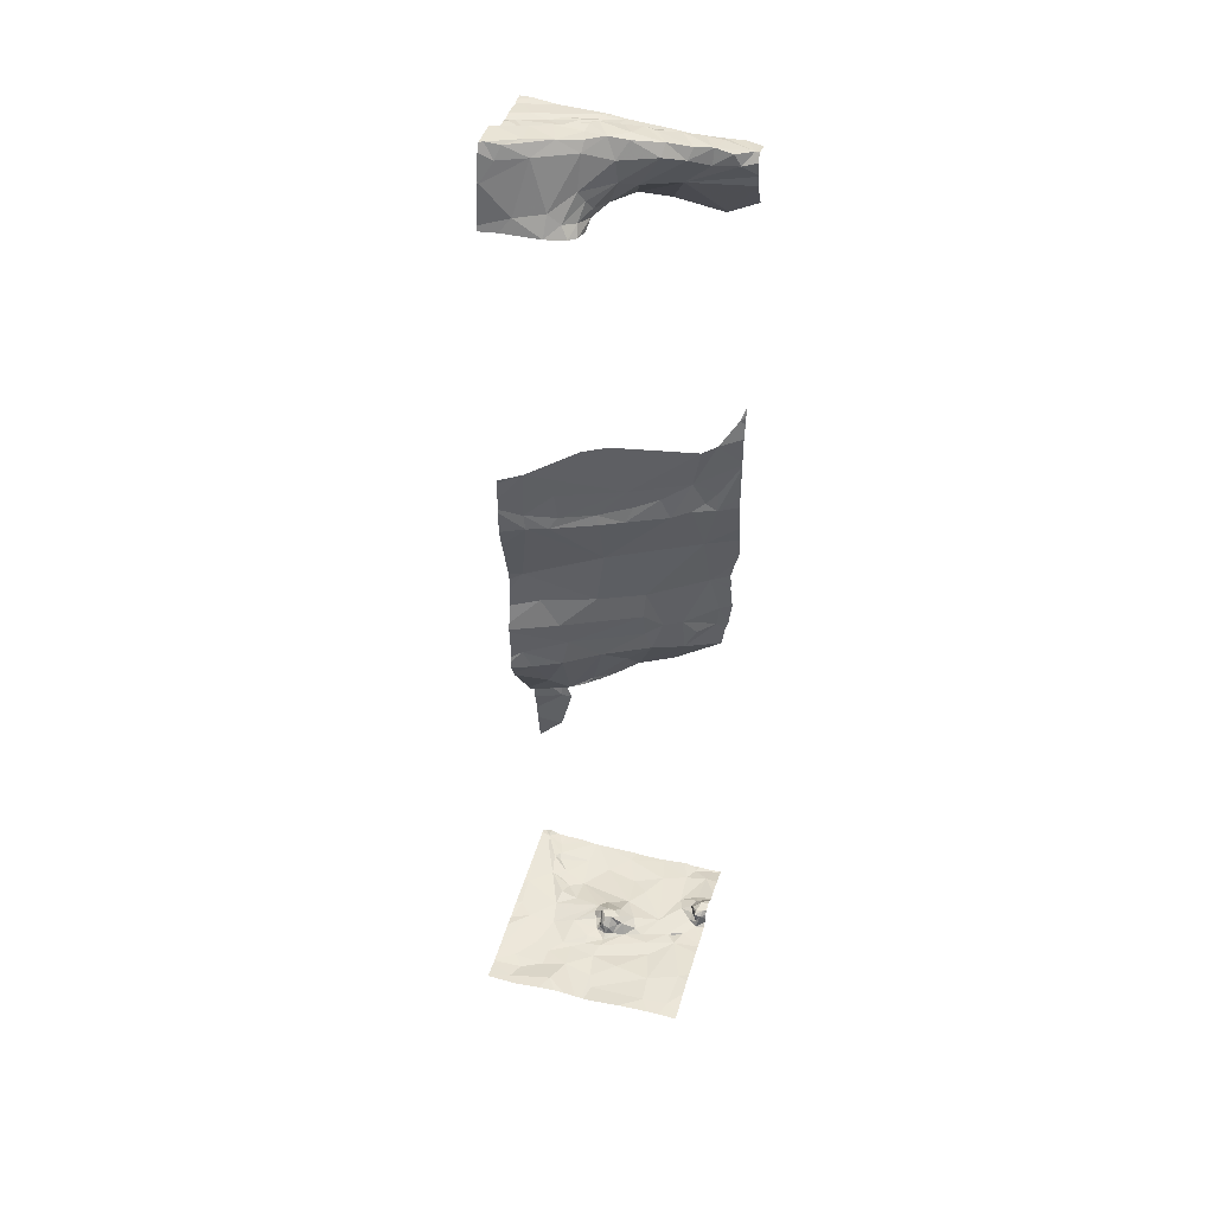
<metadata>
{"format":"obj","ext":"obj","renderer":"f3d","projection":"perspective","resolution":1024,"background":"white","views":[{"elev":43.8,"azim":-74.5,"up":"+Z"}]}
</metadata>
<code>
v -133.2 204.3 483.2
v -133.2 204.3 483.2
v -129.4 204.3 492.2
v -129.5 204.8 491.4
v -129.4 204.3 492.4
v -129.7 204.9 492.4
v -129.6 204.3 494.8
v -131.3 204.3 483.2
v -129.8 204.7 493.3
v -129.6 204.3 494.3
v -129.6 204.3 494.2
v -129.6 204.3 493.1
v -129.6 204.3 494.3
v -129.6 204.4 495.2
v -129.4 204.3 483.2
v -132.5 208.1 483.2
v -132.8 208.1 483.2
v -132.7 208.1 483.2
v -129.4 204.4 483.2
v -129.4 204.3 492
v -129.7 208.1 483.3
v -130.9 208.1 500.7
v -130.5 208.1 500.6
v -133.1 208.1 483.2
v -132.9 204.6 483.2
v -131.7 208.1 483.2
v -132.2 204.5 483.2
v -130.9 208.1 500.9
v -131.9 208.1 483.2
v -130.7 204.3 483.5
v -129.9 208.1 483.3
v -132.8 208.1 483.2
v -130 205.4 499.9
v -130.6 208.1 483.3
v -129.7 204.6 483.2
v -129.4 205.4 489.2
v -130.8 204.3 483.3
v -131.4 204.8 483.2
v -130.2 204.3 483.3
v -129.5 204.6 490.7
v -129.9 204.5 500.2
v -129.7 204.4 500.4
v -130.3 204.3 483.4
v -130.5 208.1 500.6
v -130.3 208.1 500.6
v -131.6 208.1 483.2
v -130.9 208.1 500.7
v -130.7 204.4 483.5
v -131.3 208.1 483.3
v -130.6 208.1 500.6
v -130.6 208.1 500.6
v -130.5 204.5 483.5
v -130.8 204.4 483.4
v -130.9 204.5 483.2
v -129.4 204.4 491.8
v -129.7 204.7 493.7
v -130.2 204.6 483.3
v -129.6 205.2 489.8
v -129.5 204.8 483.2
v -129.7 205 483.2
v -129.4 204.6 490.3
v -129.5 204.3 495.2
v -130.7 204.3 483.5
v -129.7 205.2 490.4
v -129.8 204.9 493.5
v -131.2 204.3 483.2
v -130.6 204.3 483.5
v -129.5 204.9 500.4
v -130.4 204.3 483.4
v -130.5 204.3 483.5
v -129.6 204.8 500.4
v -129.9 204.9 500.5
v -129.9 204.7 500.4
v -129.4 205 500.3
v -130.8 204.6 483.2
v -130.8 204.5 483.3
v -131.1 204.7 483.2
v -130.7 204.5 483.5
v -130.8 204.5 483.5
v -130.6 204.6 483.5
v -130.6 204.6 483.3
v -130.5 204.9 483.2
v -132.4 205.1 483.2
v -130.5 204.7 483.3
v -130.4 204.6 483.3
v -131.2 204.9 483.1
v -130.3 204.9 483.2
v -131.2 205 483.2
v -131.8 205.2 483.2
v -130.9 205.2 483.2
v -130 205 500.2
v -129.8 204.7 494.7
v -129.9 205.1 493.9
v -130 205.1 493.4
v -129.9 205 494.6
v -129.6 205 490.2
v -130.8 204.3 483.2
v -129.6 205.2 500.4
v -130.1 205.2 500.6
v -130.7 204.3 483.4
v -129.6 205.2 500.5
v -130.2 205.3 500.4
v -130.1 205.6 493.7
v -131.5 205.3 483.2
v -132.9 205.1 483.3
v -129.9 208.1 500.6
v -130.1 205.4 493.3
v -129.8 205.6 490.4
v -129.4 205.5 483.2
v -129.9 205.4 483.2
v -130.8 204.3 483.2
v -129.4 205.6 500.4
v -130.7 204.3 483.5
v -132.3 205.8 483.2
v -131.4 205.5 483.2
v -129.8 205.4 500.5
v -130 205.9 491.2
v -130.4 206.1 493.9
v -129.7 205.6 499.4
v -131.5 205.8 483.2
v -131.5 206 483.2
v -129.7 205.5 500.6
v -131.3 205.6 483.2
v -131.4 205.9 483.4
v -130.1 204.3 483.3
v -130 205.9 490.2
v -130 205.9 490.7
v -130.3 206.6 489.8
v -129.9 205.7 489.8
v -129.9 206.7 500.5
v -129.8 205.7 500.5
v -129.8 205.7 500.6
v -129.9 205.8 500.6
v -130 205.8 500.7
v -129.8 205.9 500.5
v -130 206 500.7
v -129.7 205.6 500.4
v -129.8 206 500.5
v -131.5 204.3 483.2
v -130.7 204.3 483.5
v -131.8 206.2 483.2
v -132.1 206.3 483.2
v -131 208.1 490.8
v -131.1 205.7 483.3
v -130.3 205.7 483.2
v -130.1 206 483.2
v -130.4 205.6 500.5
v -130.2 205.6 500.7
v -130.3 206 499.9
v -130.5 206.1 500.8
v -129.5 206.1 489
v -130.4 206.1 493.3
v -130.3 206 493.5
v -131.3 206 483.5
v -131 206 483.4
v -129.7 204.3 500.4
v -130 206.1 499.6
v -132.6 206.2 483.2
v -130.7 205.9 483.2
v -129.7 204.3 500.3
v -129.6 206.2 483.2
v -132.8 206.1 483.1
v -131.2 206.1 483.5
v -130.4 206.5 492.3
v -130.3 206.1 500.8
v -131.5 206.2 483.4
v -131.4 206.3 483.4
v -131.4 206.2 483.5
v -131.5 206.4 483.2
v -131.5 206.3 483.3
v -131.6 206.2 483.2
v -129.7 204.3 500
v -129.9 206.6 483.2
v -129.4 206.8 500.5
v -129.7 204.3 500
v -131.3 204.3 483.2
v -130 206.2 500.5
v -129.7 204.3 500.2
v -129.4 206.4 500.4
v -130.1 206.4 500.5
v -131.3 206.4 483.3
v -131.3 206.5 483.3
v -130.8 206.3 483.3
v -131.5 206.1 483.4
v -131.4 206 483.4
v -129.9 206.2 489.4
v -131.4 206.1 483.5
v -131.2 206.3 483.5
v -131.2 206.4 483.4
v -131.2 206.2 483.5
v -131.9 206.5 483.2
v -131.7 206.2 483.2
v -130.1 206.3 500.7
v -130.7 206.3 500.5
v -130 206.2 500.7
v -130.6 206.6 493.5
v -130.6 206.4 500.8
v -130.1 206.4 500.6
v -130.6 206.5 493.3
v -130.6 206.2 500.1
v -130.4 206.4 499.6
v -130.5 207.2 490.2
v -130.3 206.5 490.7
v -129.7 206.1 499.4
v -129.8 206.5 499.4
v -130.8 206.6 499.7
v -129.7 206.5 488.8
v -129.5 204.3 495.1
v -130.5 206.4 494.9
v -131 206.5 483.3
v -131 208.1 489.8
v -130.4 207 483.2
v -130.3 206.7 491.2
v -129.8 207 483.2
v -129.4 207.3 483.2
v -129.4 204.4 491.3
v -132.9 206.9 483.3
v -129.5 206.7 500.4
v -130 207.3 500.5
v -129.7 207.1 500.5
v -130.2 206.7 500.5
v -130.2 206.6 500.8
v -132.3 204.3 483.3
v -129.7 204.3 483.3
v -131.1 206.5 483.3
v -131.4 206.9 483.2
v -132 206.8 483.2
v -132 206.9 483.2
v -131.7 206.5 483.2
v -132.5 206.7 483.2
v -130.9 207 483.2
v -131.1 207.3 483.2
v -131.5 207.3 483.2
v -130.6 207.2 483.2
v -132.2 207.2 483.2
v -130.3 206.8 500.8
v -130.3 207 500.8
v -130.4 207 500.5
v -130.5 206.8 500.8
v -130.9 207.1 500.9
v -130.5 207.3 500.8
v -131 207.4 493.3
v -130.9 207.2 493.5
v -130.9 206.7 500.7
v -130.8 206.7 500.8
v -130.4 207.1 500.8
v -130.3 206.8 500.6
v -130.1 207 500.5
v -131 206.7 500.1
v -131 206.6 499.9
v -129.4 207.7 488
v -129.4 204.3 483.2
v -132.1 204.3 483.2
v -130.5 206.7 499.4
v -129.9 206.7 499.4
v -130.2 206.7 499.3
v -130.8 206.6 499.6
v -131.1 207.7 493.3
v -131 206.6 499.4
v -131.3 206.7 499.5
v -131.3 207.1 499.8
v -131.1 206.7 499.6
v -131.3 206.9 499.7
v -129.6 204.3 499.8
v -131.4 206.8 499.5
v -130.2 207.4 483.2
v -130.9 207.3 494
v -131.2 207.4 500.7
v -130.6 207.3 489.7
v -130.6 207.3 490.7
v -130 206.8 488.9
v -130.1 207 488.8
v -130.2 207.2 488.6
v -131.5 207.1 499.5
v -130.7 206.8 494.9
v -130.7 207.9 491.9
v -130 206.7 488.8
v -129.7 207.3 500.5
v -129.8 207.8 500.6
v -132.6 207.2 483.1
v -130.4 207.1 500.6
v -130.2 207.2 500.6
v -130.2 207.3 500.5
v -130.5 207.3 500.6
v -130.7 207.6 491.2
v -129.9 207.5 500.5
v -133 207.7 483.2
v -131.1 207.7 494.5
v -130.3 207.5 500.6
v -129.6 207.7 483.3
v -129.6 204.3 494.2
v -129.8 207.6 483.3
v -130 207.6 483.2
v -130.4 207.6 483.3
v -130.4 207.4 483.2
v -132.1 207.5 483.2
v -130.8 207.3 483.3
v -132.7 207.6 483.1
v -130.5 207.4 500.8
v -130.6 207.5 500.6
v -130.6 207.6 500.8
v -131.1 207.5 500.9
v -130.3 207.5 500.6
v -130.8 207.9 490
v -130.4 207.6 489
v -131.5 207.6 499.8
v -129.5 204.3 495.4
v -129.4 207.6 487.6
v -129.5 208 500.5
v -130.4 207.7 500.6
v -130.4 207.7 500.6
v -129.5 204.3 495.3
v -130 208 500.5
v -129.4 204.3 483.2
v -132.6 204.3 483.3
v -129.5 208 483.3
v -133 204.3 483.2
v -129.8 207.9 483.3
v -130 207.7 483.3
v -132.5 207.8 483.2
v -130.7 208 483.3
v -129.4 204.5 491.5
v -131.5 207.8 483.2
v -131.7 208.1 483.2
v -131.3 208 483.3
v -132.4 208.1 483.2
v -130.8 207.9 500.6
v -130.5 207.9 500.6
v -130.6 207.6 500.6
v -130.8 208.1 500.7
v -130.8 208 500.9
v -131.3 207.8 500.8
v -130.5 208 500.6
v -130.1 208.1 500.6
v -130.8 207.8 489.7
v -131.4 207.9 500.6
v -131.5 208.1 500.3
v -130.8 207.8 500.9
v -131.3 208.1 500.9
v -130.6 208 500.6
v -131.1 207.8 493.6
v -129.5 207.9 488
v -129.8 207.9 488.1
v -130 207.6 488.4
v -131.6 207.8 499.5
v -129.5 204.3 492.8
v -129.6 204.3 493.3
v -130.8 208.1 489.4
v -133.2 204.4 483.2
v -133.2 204.7 483.3
v -133.2 204.9 483.3
v -133.2 205.5 483.2
v -133.2 205.8 483.2
v -133.2 206.2 483.2
v -133.2 206.6 483.2
v -133.2 206.8 483.2
v -133.2 206.3 483.2
v -133.2 206.2 483.2
v -133.2 207.1 483.2
v -133.2 207.6 483.2
v -129.6 208.1 483.3
v -129.6 208.1 500.5
v -129.4 204.4 491.2
v -129.4 204.4 483.2
v -130.8 208.1 489.3
v -131 208.1 490.7
v -131 208.1 489.7
v -129.4 204.8 499.1
v -130.6 208.1 500.6
v -129.4 205.4 489.2
v -129.4 205.4 489.2
v -131.3 208.1 493.3
v -129.4 204.4 490.8
v -129.4 204.5 490.3
v -129.4 204.4 500.3
v -131.3 208.1 493.7
v -129.4 204.4 483.2
v -129.4 204.5 490.1
v -129.4 204.6 489.8
v -129.4 204.4 483.2
v -129.4 204.8 483.2
v -129.4 204.6 500.3
v -129.4 204.6 500.3
v -129.4 204.7 500.3
v -129.4 204.8 500.3
v -129.4 204.9 500.3
v -129.4 204.9 483.2
v -129.4 205.1 483.2
v -129.4 204.9 483.2
v -129.4 205.1 500.3
v -129.4 205 500.3
v -129.4 205.4 483.2
v -129.4 205.3 500.3
v -129.4 205.5 500.3
v -129.4 205.2 500.3
v -129.4 205.4 489.2
v -129.4 204.9 499
v -129.4 205.8 500.4
v -129.4 205.6 500.3
v -129.4 205.6 500.3
v -129.4 206 488.9
v -129.4 205.4 489.2
v -129.4 205.6 483.2
v -129.4 205.6 483.2
v -129.4 206.8 483.2
v -129.4 206.1 483.2
v -129.4 206.7 500.5
v -129.4 206.5 500.4
v -129.4 206.8 500.5
v -129.4 206.1 500.4
v -129.4 206.3 500.4
v -129.4 206.4 500.4
v -129.4 206.1 488.9
v -129.4 206.2 488.8
v -129.4 206.1 483.2
v -129.4 206.9 483.2
v -129.4 206.9 500.5
v -129.4 207.7 488
v -129.4 207.7 488
v -129.4 207 483.2
v -129.4 207.1 500.5
v -129.4 207.4 500.5
v -129.4 207.3 483.2
v -129.4 207.6 483.3
v -129.4 207.1 483.2
v -129.4 207.2 483.2
v -129.4 207 483.2
v -129.4 207.3 483.2
v -129.4 207.5 487.5
v -129.4 207.6 486.9
v -129.4 207.5 500.5
v -129.4 207.9 500.6
v -129.4 208.1 483.3
v -129.4 208 483.3
v -129.4 207.8 483.3
v -129.4 207.8 483.3
v -129.4 207.7 486.7
v -129.4 207.9 500.6
v -129.6 204.3 493.6
v -129.4 204.3 499.3
v -129.4 204.3 499.3
v -129.4 204.3 500.3
v -129.4 204.3 500.3
v -131.3 208.1 493.8
v -130.7 208.1 500.7
v -130.1 208.1 500.5
v -130 208.1 500.6
v -129.9 208.1 488.1
v -129.8 208.1 488
v -130 208.1 488.2
v -129.6 208.1 487.6
v -129.6 208.1 487.8
v -131.3 208.1 494
v -131.3 208.1 494.4
v -129.8 208.1 488
v -129.5 208.1 483.3
v -131 208.1 490.4
v -130.9 208.1 490.1
v -131.4 208.1 500.9
v -131.4 208.1 500.8
v -131 208.1 490.6
v -130.9 208.1 491.2
v -130.9 208.1 492
v -131.2 208.1 492.9
v -131.6 208.1 499.6
v -131.5 208.1 500.2
v -131.6 208.1 499.5
v -129.5 208.1 487.2
v -129.5 208.1 500.6
v -129.6 208.1 500.5
v -130.7 208.1 483.3
v -130.8 208.1 483.3
v -131.2 208.1 483.3
v -132.4 208.1 483.2
v -132.4 208.1 483.2
v -131.3 208.1 500.9
v -130.9 208.1 500.9
v -131.3 208.1 500.9
v -130.9 208.1 489.9
v -130.2 208.1 500.6
v -130.2 208.1 500.6
v -130.8 208.1 491.6
v -131.3 208.1 494.4
v -130.2 208.1 500.6
v -130.9 208.1 490
v -131.3 208.1 493.3
v -131.5 208.1 500.3
v -130.8 208.1 491.8
v -131.5 208.1 500.4
v -131.5 208.1 500.3
v -131.5 208.1 500.3
v -131.5 208.1 500.3
v -133.1 208.1 483.2
v -133.2 208.1 483.2
v -129.5 208.1 487
v -129.5 208.1 500.6
v -129.4 208.1 483.3
v -129.5 208.1 486.9
v -129.4 208.1 486.3
v -129.4 208.1 483.3
v -129.4 208.1 500.6
f 463 276 258
f 9 6 346
f 462 285 276
f 461 202 366
f 451 308 342
f 450 305 365
f 264 368 440
f 449 343 448
f 4 55 20
f 460 336 459
f 448 344 305
f 459 339 476
f 447 279 106
f 42 41 178
f 446 313 279
f 445 330 51
f 444 341 288
f 52 48 63
f 372 258 376
f 30 53 100
f 376 258 341
f 364 19 314
f 56 9 291
f 38 27 253
f 374 61 378
f 41 33 172
f 58 36 370
f 363 40 373
f 314 35 224
f 59 19 380
f 35 19 59
f 61 40 64
f 9 56 65
f 378 58 379
f 68 42 382
f 458 304 457
f 68 71 42
f 73 41 42
f 72 73 42
f 74 68 385
f 457 304 202
f 54 76 75
f 48 78 79
f 52 80 78
f 52 78 48
f 75 81 82
f 85 84 52
f 54 53 76
f 84 85 82
f 125 57 39
f 75 76 81
f 39 85 43
f 349 25 350
f 83 25 27
f 37 54 97
f 77 38 176
f 77 86 38
f 85 57 87
f 87 82 85
f 81 84 82
f 79 53 48
f 38 86 88
f 38 89 83
f 90 75 82
f 88 86 77
f 66 77 8
f 88 77 54
f 91 41 73
f 85 52 69
f 65 94 9
f 80 81 79
f 79 78 80
f 80 52 84
f 79 76 53
f 81 76 79
f 27 25 315
f 87 57 35
f 35 60 87
f 59 60 35
f 40 4 64
f 92 93 13
f 71 72 42
f 83 105 25
f 54 75 88
f 38 83 27
f 73 72 91
f 80 84 81
f 9 94 6
f 95 93 92
f 93 56 11
f 208 92 7
f 456 316 433
f 58 96 64
f 388 59 389
f 64 96 61
f 68 74 98
f 101 68 98
f 101 71 68
f 88 75 90
f 102 91 72
f 58 61 96
f 94 65 93
f 65 56 93
f 455 342 449
f 72 71 101
f 88 104 38
f 350 105 351
f 90 82 87
f 60 110 87
f 33 41 91
f 64 108 58
f 109 60 388
f 103 107 93
f 454 288 483
f 393 98 395
f 98 74 390
f 104 89 38
f 83 89 114
f 115 104 88
f 88 90 115
f 99 72 116
f 107 94 93
f 99 102 72
f 118 93 95
f 368 119 397
f 90 87 110
f 109 110 60
f 118 103 93
f 91 102 33
f 101 116 72
f 4 117 64
f 363 4 40
f 94 107 6
f 122 99 116
f 124 120 123
f 108 127 126
f 108 64 117
f 58 108 129
f 122 116 101
f 133 132 131
f 99 122 134
f 135 133 131
f 132 134 122
f 132 122 137
f 112 135 137
f 98 137 122
f 137 131 132
f 112 138 135
f 135 131 137
f 101 98 122
f 112 137 98
f 453 288 454
f 452 342 455
f 104 120 141
f 124 185 121
f 142 114 89
f 115 90 123
f 121 120 124
f 104 115 120
f 146 145 110
f 141 142 104
f 89 104 142
f 132 133 134
f 147 102 148
f 147 149 102
f 136 134 133
f 102 99 148
f 147 148 150
f 148 99 134
f 134 136 148
f 58 129 151
f 153 152 103
f 107 103 152
f 103 118 153
f 144 124 123
f 144 155 154
f 36 151 401
f 33 157 119
f 145 146 159
f 36 58 151
f 443 375 442
f 90 145 159
f 161 110 109
f 127 108 117
f 442 375 156
f 117 4 6
f 108 126 129
f 159 155 144
f 114 158 83
f 352 162 353
f 90 144 123
f 120 115 123
f 105 83 162
f 149 33 102
f 163 154 155
f 124 144 154
f 110 145 90
f 6 107 164
f 90 159 144
f 158 162 83
f 165 148 136
f 167 166 168
f 170 169 171
f 161 146 110
f 128 129 126
f 150 148 165
f 112 130 138
f 365 305 348
f 136 135 177
f 440 368 441
f 130 112 398
f 179 130 410
f 348 335 367
f 130 180 138
f 135 138 177
f 33 149 157
f 169 181 182
f 186 151 129
f 185 184 121
f 187 163 188
f 170 167 181
f 171 184 166
f 189 188 190
f 169 170 181
f 171 121 184
f 161 173 146
f 120 121 192
f 192 141 120
f 121 171 192
f 166 170 171
f 171 169 192
f 183 155 159
f 158 114 142
f 136 133 135
f 136 193 165
f 136 195 193
f 153 196 152
f 150 197 194
f 197 150 165
f 193 177 198
f 180 198 177
f 138 180 177
f 177 195 136
f 193 195 177
f 196 199 152
f 149 200 201
f 203 202 127
f 128 186 129
f 188 189 167
f 189 181 167
f 168 166 187
f 167 168 188
f 185 187 184
f 166 167 170
f 181 189 182
f 155 190 163
f 168 187 188
f 187 166 184
f 124 154 187
f 163 190 188
f 187 154 163
f 185 124 187
f 213 127 117
f 205 204 157
f 147 200 149
f 201 200 206
f 157 204 119
f 413 207 414
f 201 157 149
f 118 95 209
f 212 183 159
f 202 128 126
f 161 109 404
f 439 9 347
f 183 210 190
f 159 146 173
f 141 192 191
f 252 364 15
f 142 141 191
f 173 212 159
f 189 190 210
f 147 150 194
f 213 203 127
f 118 196 153
f 126 127 202
f 183 190 155
f 213 117 164
f 152 164 107
f 164 117 6
f 147 194 200
f 173 161 405
f 130 218 219
f 408 179 412
f 218 220 219
f 130 179 218
f 130 221 180
f 193 222 165
f 15 364 314
f 218 179 174
f 182 225 226
f 228 227 191
f 229 228 191
f 169 182 226
f 229 191 192
f 280 217 230
f 210 231 232
f 225 210 226
f 173 214 212
f 210 183 212
f 226 233 228
f 142 191 227
f 230 142 227
f 226 229 169
f 192 169 229
f 212 234 231
f 235 230 227
f 212 231 210
f 211 304 479
f 230 158 142
f 237 236 238
f 241 240 239
f 193 198 222
f 197 165 222
f 243 242 196
f 240 245 239
f 240 244 245
f 237 246 236
f 236 246 239
f 247 236 222
f 197 222 236
f 239 197 236
f 221 247 198
f 247 238 236
f 198 180 221
f 247 222 198
f 247 248 238
f 247 221 130
f 130 248 247
f 194 244 249
f 250 206 200
f 242 164 199
f 226 228 229
f 210 225 189
f 189 225 182
f 157 201 205
f 205 201 254
f 255 205 256
f 201 206 257
f 201 257 254
f 254 256 205
f 257 259 254
f 259 257 260
f 249 244 261
f 249 250 200
f 194 249 200
f 263 249 261
f 257 206 262
f 214 173 416
f 262 263 265
f 233 226 210
f 230 217 355
f 158 230 357
f 214 266 212
f 227 228 235
f 354 158 358
f 265 260 262
f 245 244 197
f 245 197 239
f 246 241 239
f 194 197 244
f 249 263 250
f 118 267 243
f 242 199 196
f 203 213 270
f 152 199 164
f 273 272 271
f 186 271 207
f 262 260 257
f 271 128 273
f 265 263 274
f 151 186 207
f 186 128 271
f 118 209 275
f 276 213 164
f 12 9 346
f 196 118 243
f 263 262 250
f 262 206 250
f 271 277 207
f 277 271 272
f 218 174 278
f 279 174 421
f 220 218 278
f 232 233 210
f 230 235 280
f 246 237 281
f 283 282 248
f 130 219 283
f 281 284 246
f 238 281 237
f 238 248 282
f 281 238 282
f 240 268 244
f 248 130 283
f 268 261 244
f 284 281 282
f 128 269 273
f 286 219 220
f 234 297 231
f 234 212 266
f 359 287 360
f 202 269 128
f 263 261 274
f 288 267 118
f 270 202 203
f 275 288 118
f 220 278 286
f 290 215 423
f 215 290 425
f 425 292 427
f 367 335 304
f 279 278 174
f 292 293 214
f 234 295 294
f 280 235 296
f 266 214 293
f 294 295 266
f 232 231 297
f 232 297 294
f 234 266 295
f 296 228 233
f 287 217 280
f 280 298 287
f 235 228 296
f 323 233 232
f 300 284 283
f 294 297 234
f 213 285 270
f 240 241 301
f 240 301 302
f 284 299 246
f 241 246 299
f 284 300 299
f 283 284 282
f 283 289 303
f 270 285 143
f 304 335 269
f 242 258 164
f 219 289 283
f 269 305 273
f 164 258 276
f 5 6 3
f 419 308 429
f 292 214 420
f 369 340 50
f 303 300 283
f 202 304 269
f 306 261 268
f 261 306 274
f 106 309 362
f 310 289 219
f 303 289 311
f 309 279 422
f 279 313 286
f 3 4 20
f 286 278 279
f 2 349 1
f 316 318 319
f 319 293 292
f 318 316 361
f 320 280 296
f 319 266 293
f 298 320 18
f 319 292 316
f 294 319 318
f 321 318 21
f 266 319 294
f 321 294 318
f 325 324 323
f 321 325 232
f 232 294 321
f 320 298 280
f 232 325 323
f 29 324 26
f 296 323 326
f 18 326 16
f 320 296 326
f 17 298 32
f 328 327 329
f 28 330 22
f 240 302 332
f 310 334 45
f 286 313 219
f 268 240 332
f 324 325 49
f 268 336 337
f 329 303 311
f 301 241 299
f 339 332 302
f 331 339 302
f 331 338 330
f 302 301 331
f 338 301 329
f 330 338 329
f 329 327 330
f 301 299 300
f 329 311 328
f 329 301 300
f 242 243 341
f 242 341 258
f 367 304 211
f 305 335 348
f 376 341 444
f 328 333 340
f 327 328 340
f 303 329 300
f 328 311 310
f 330 340 51
f 340 333 50
f 23 310 44
f 313 334 310
f 310 333 328
f 310 311 289
f 446 279 447
f 337 306 268
f 342 308 251
f 343 344 448
f 448 305 450
f 451 342 452
f 435 290 436
f 292 290 316
f 342 343 449
f 323 296 233
f 51 340 369
f 243 267 341
f 313 310 219
f 339 336 332
f 336 339 459
f 301 338 331
f 202 270 366
f 269 335 305
f 267 288 341
f 457 202 461
f 273 305 344
f 268 332 336
f 330 327 340
f 463 258 464
f 274 306 345
f 465 337 466
f 276 285 213
f 345 306 465
f 444 288 453
f 437 430 495
f 470 432 496
f 47 330 445
f 325 321 472
f 456 433 497
f 339 331 477
f 334 313 446
f 462 276 482
f 326 323 29
f 337 336 460
f 46 324 49
f 317 349 2
f 7 92 10
f 350 25 105
f 49 325 473
f 351 105 352
f 55 4 322
f 352 105 162
f 10 92 13
f 353 162 354
f 354 162 158
f 355 217 356
f 6 4 3
f 13 93 11
f 356 217 359
f 357 230 355
f 358 158 357
f 44 310 45
f 216 4 363
f 359 217 287
f 45 334 480
f 360 287 24
f 8 77 176
f 322 4 216
f 43 85 69
f 39 57 85
f 50 333 23
f 23 333 310
f 368 33 119
f 370 36 371
f 22 330 47
f 11 56 291
f 371 36 396
f 373 40 374
f 62 14 208
f 374 40 61
f 375 42 156
f 69 52 70
f 28 331 330
f 377 19 364
f 70 52 67
f 16 326 474
f 378 61 58
f 379 58 370
f 67 52 63
f 380 19 377
f 63 48 113
f 381 59 380
f 66 54 77
f 382 42 375
f 383 68 382
f 26 324 46
f 384 68 383
f 97 54 111
f 385 68 384
f 386 74 385
f 111 54 66
f 387 59 381
f 388 60 59
f 29 323 324
f 100 53 37
f 389 59 387
f 390 74 391
f 37 53 54
f 391 74 386
f 392 109 388
f 30 48 53
f 34 321 31
f 393 112 98
f 394 112 393
f 140 48 30
f 31 321 21
f 395 98 390
f 396 36 402
f 113 48 140
f 398 112 399
f 156 42 160
f 399 112 400
f 160 42 178
f 400 112 394
f 32 298 18
f 401 151 413
f 402 36 401
f 175 41 172
f 18 320 326
f 403 109 392
f 404 109 403
f 405 161 406
f 178 41 175
f 139 38 253
f 406 161 415
f 407 174 408
f 24 287 493
f 408 174 179
f 409 174 407
f 176 38 139
f 410 130 398
f 208 14 92
f 411 179 410
f 17 287 298
f 412 179 411
f 125 35 57
f 413 151 207
f 415 161 404
f 224 35 125
f 416 173 405
f 21 318 361
f 417 174 409
f 291 9 439
f 418 251 419
f 361 316 456
f 419 251 308
f 420 214 416
f 172 33 264
f 421 174 417
f 264 33 368
f 422 279 421
f 362 309 470
f 423 215 428
f 424 290 423
f 253 27 223
f 223 27 315
f 425 290 292
f 426 215 425
f 317 25 349
f 427 292 420
f 428 215 426
f 429 308 430
f 106 279 309
f 315 25 317
f 430 308 468
f 431 309 422
f 314 19 35
f 432 309 431
f 433 316 434
f 307 14 312
f 366 270 143
f 434 316 435
f 312 14 62
f 435 316 290
f 436 290 424
f 143 285 462
f 347 9 12
f 432 438 469
f 346 6 5
f 464 258 486
f 465 306 337
f 466 337 487
f 467 345 465
f 468 308 451
f 469 438 501
f 470 309 432
f 471 321 34
f 472 321 471
f 473 325 472
f 474 326 475
f 475 326 29
f 476 339 478
f 477 331 28
f 478 339 477
f 479 304 485
f 480 334 484
f 481 334 446
f 482 276 488
f 484 334 481
f 485 304 458
f 486 258 372
f 487 337 490
f 488 276 463
f 489 337 460
f 490 337 492
f 491 337 489
f 492 337 491
f 493 287 17
f 494 360 24
f 495 430 468
f 496 432 469
f 497 433 500
f 498 437 495
f 499 437 498

</code>
